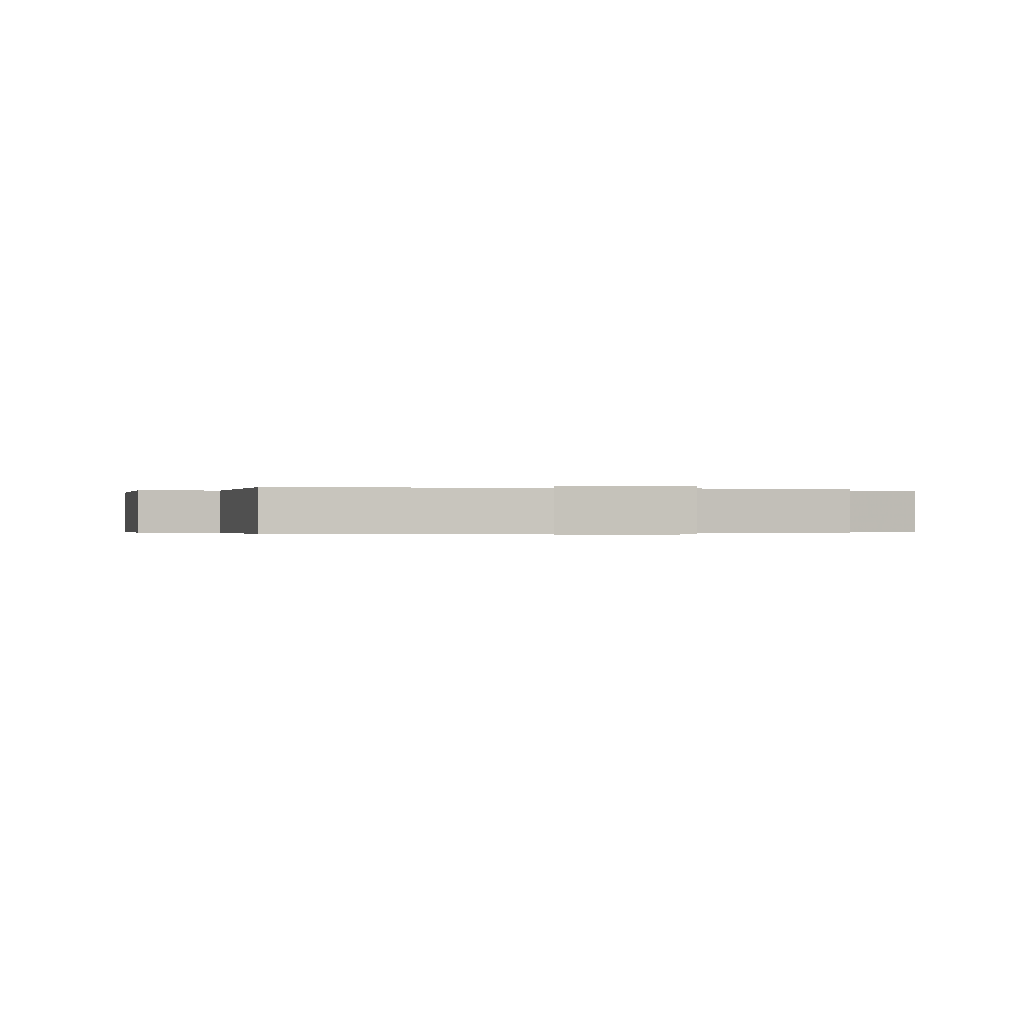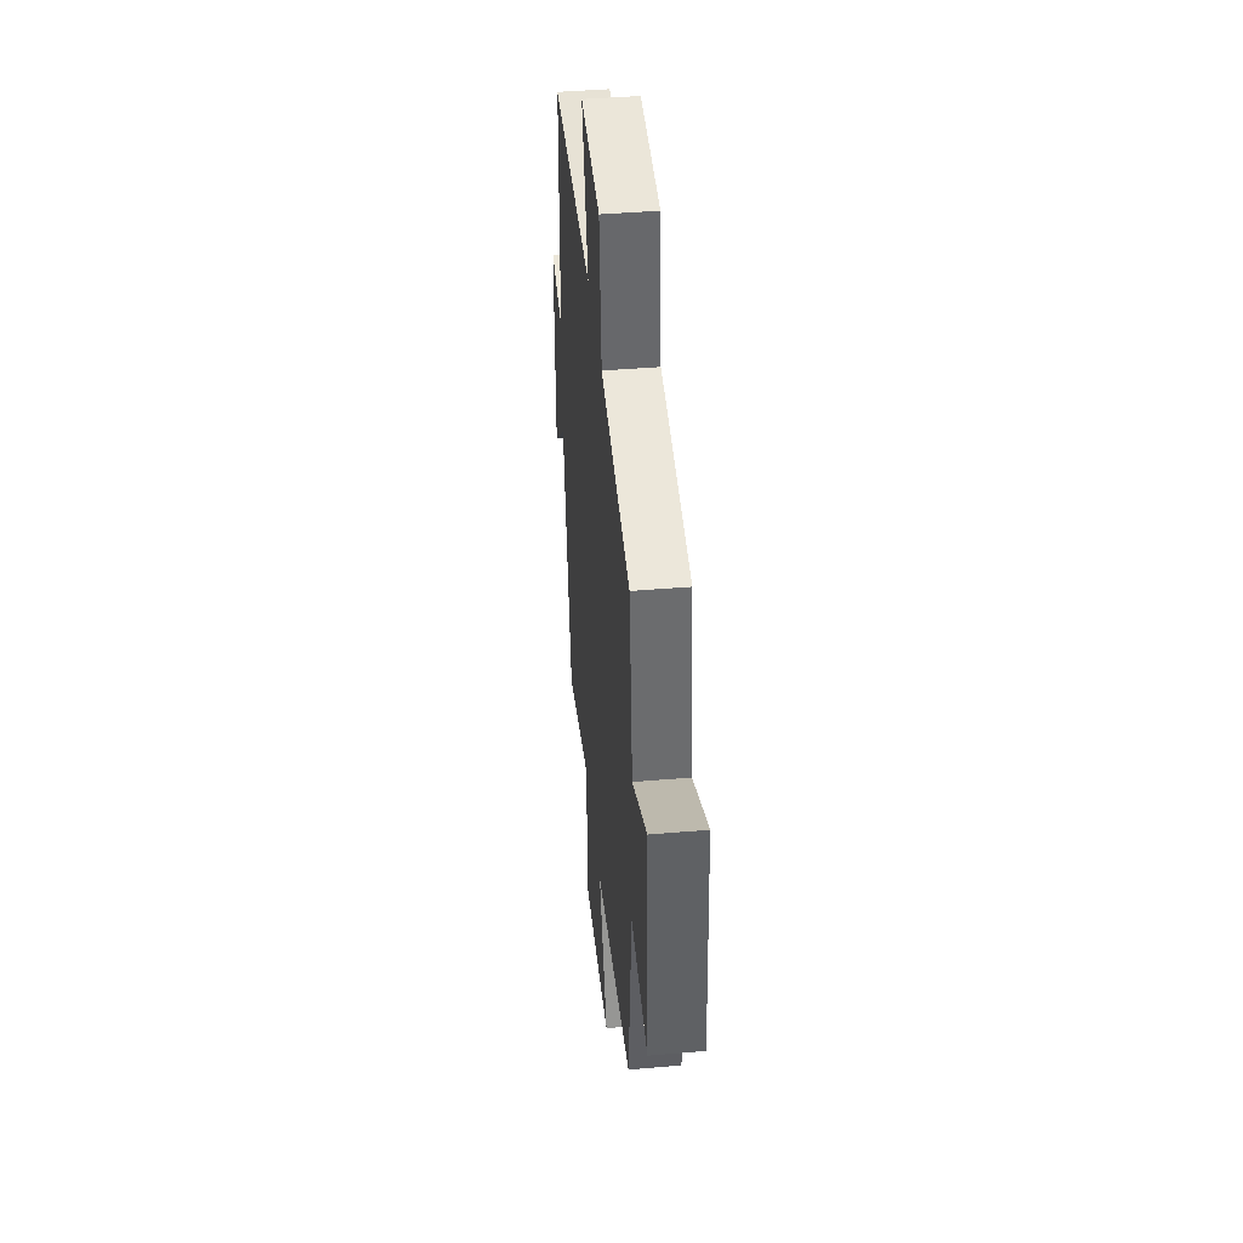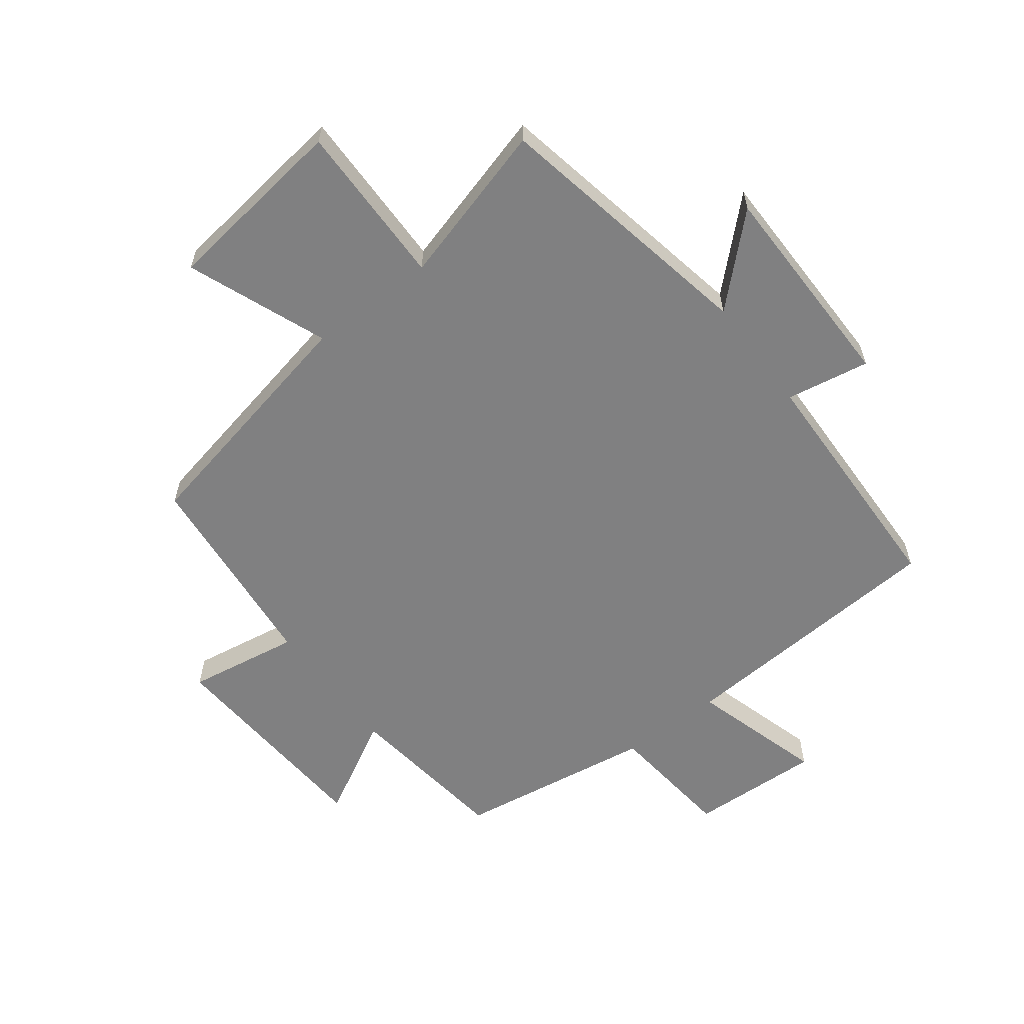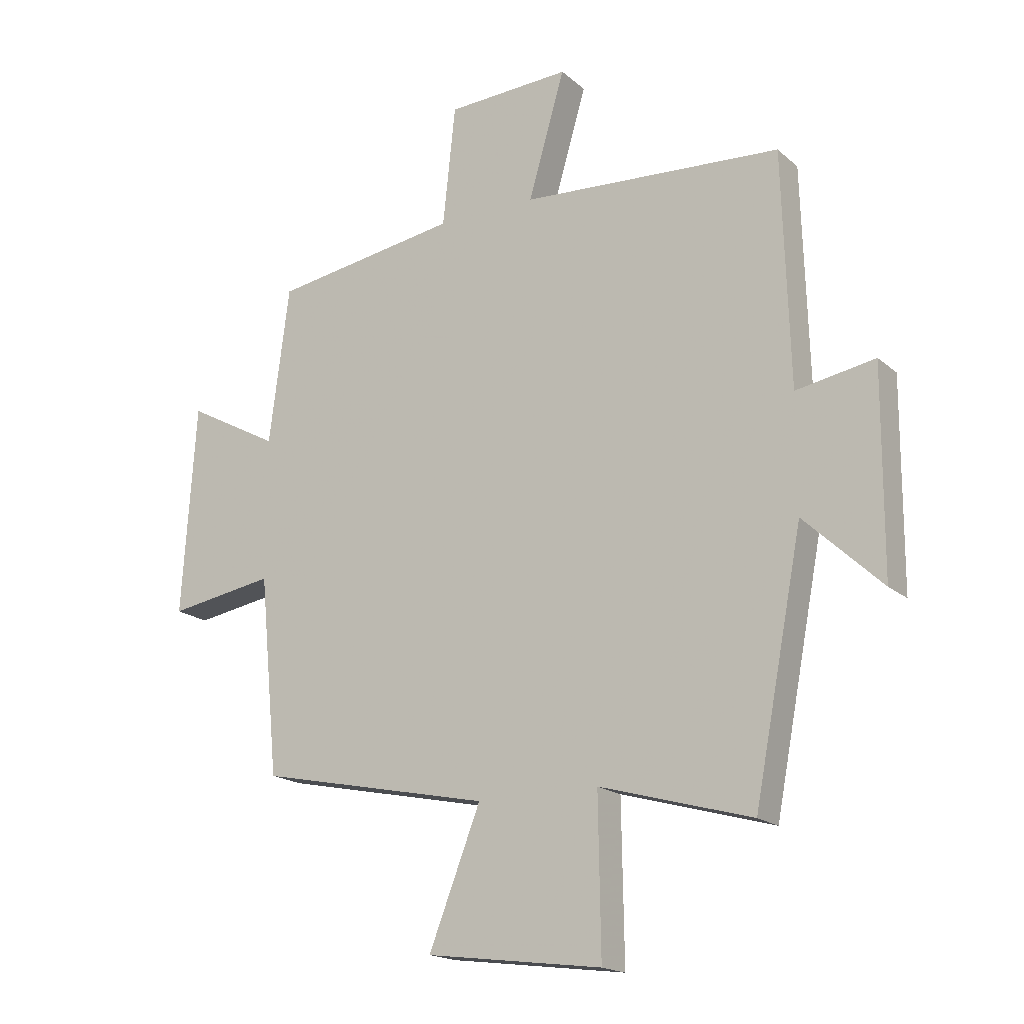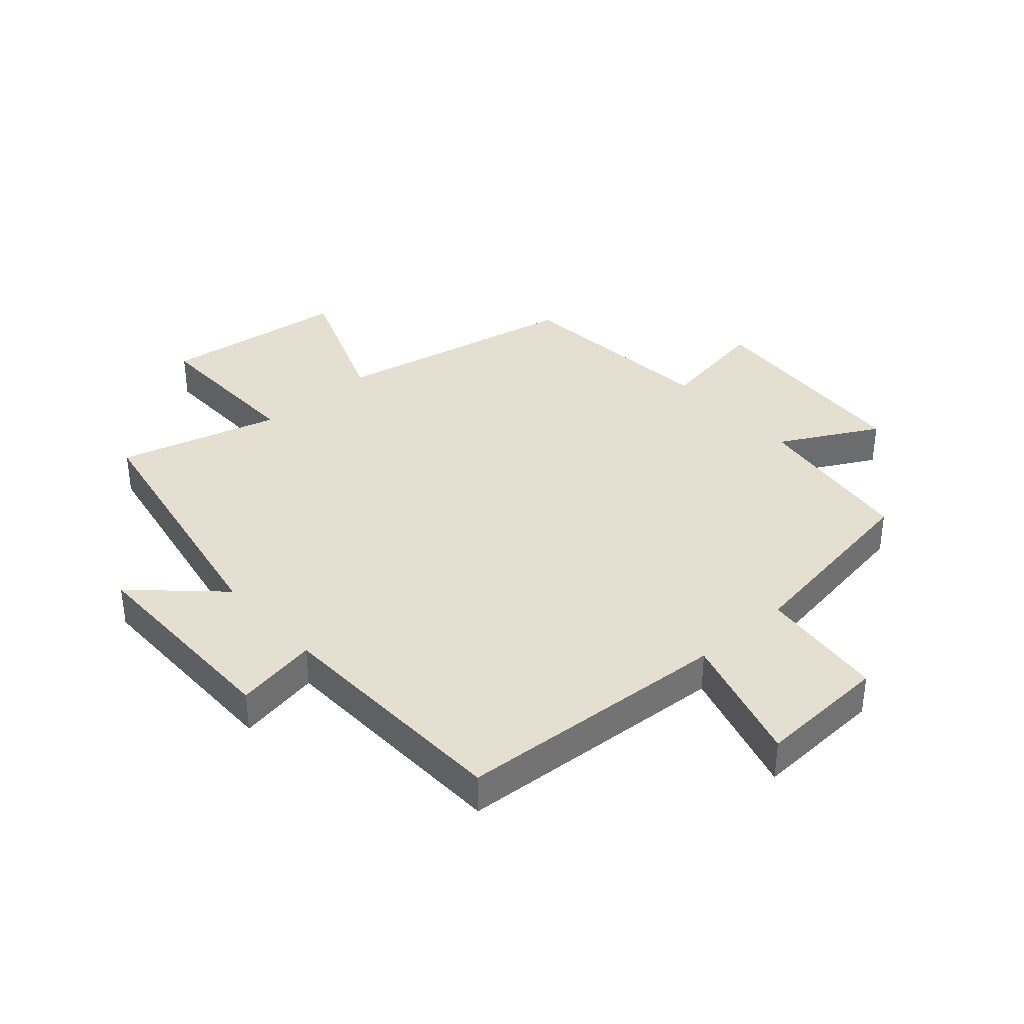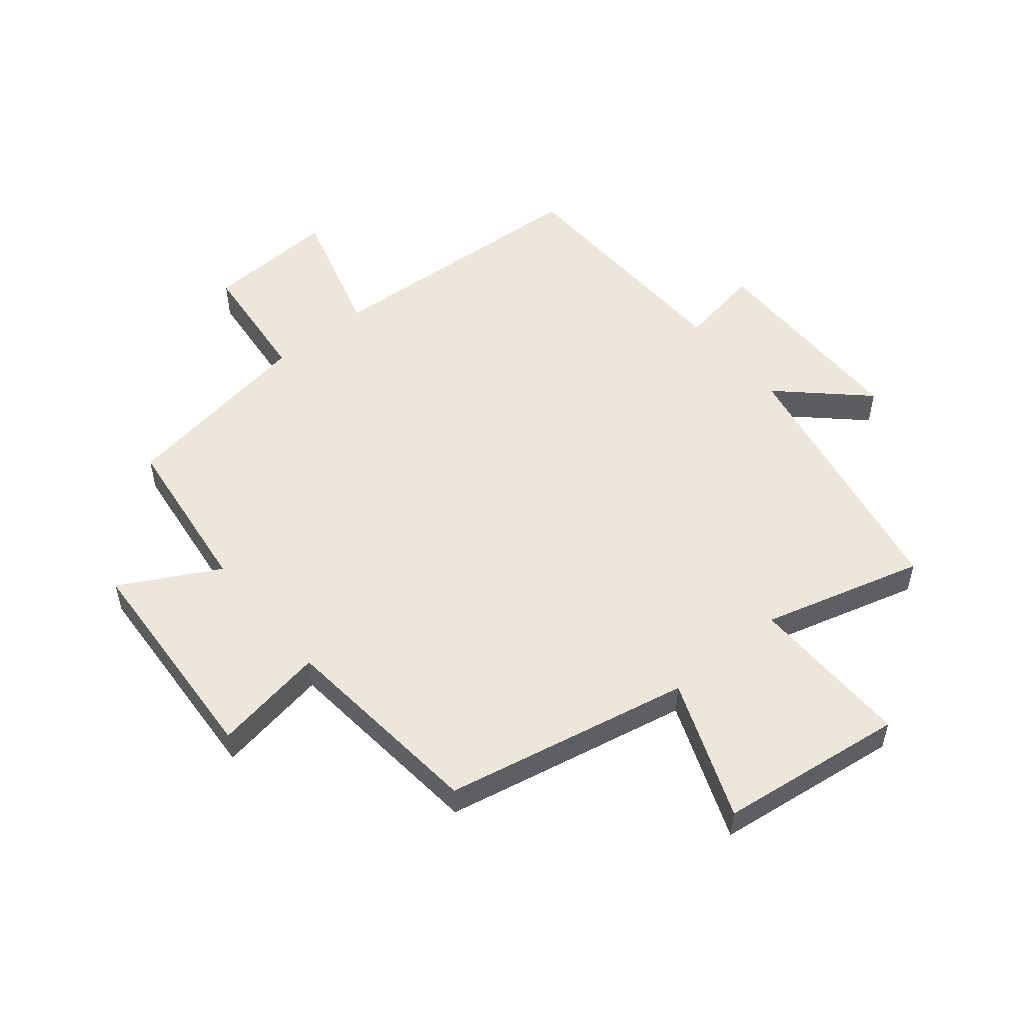
<metadata>
{"format":"obj","ext":"obj","renderer":"f3d","projection":"perspective","resolution":1024,"background":"white","views":[{"elev":-0.2,"azim":-13.9,"up":"+Y"},{"elev":44.1,"azim":84.3,"up":"+Z"},{"elev":-60.1,"azim":-142.8,"up":"+Y"},{"elev":-18.1,"azim":-147.7,"up":"+Z"},{"elev":36.8,"azim":-41.8,"up":"+Y"},{"elev":53.0,"azim":140.3,"up":"+Y"}]}
</metadata>
<code>
v 0.465 0.07 0.45
v 0.5 0.07 0.177
v 0.661 0.07 0.265
v 0.685 0.07 -0.101
v 0.5 0.07 -0.071
v 0.467 0.07 -0.415
v 0.062 0.07 -0.5
v 0.152 0.07 -0.73
v -0.154 0.07 -0.77
v -0.15 0.07 -0.5
v -0.415 0.07 -0.575
v -0.5 0.07 -0.135
v -0.635 0.07 -0.263
v -0.637 0.07 0.089
v -0.5 0.07 0.065
v -0.488 0.07 0.47
v -0.034 0.07 0.5
v -0.098 0.07 0.719
v 0.118 0.07 0.709
v 0.14 0.07 0.5
v 0.465 0 0.45
v 0.5 0 0.177
v 0.661 0 0.265
v 0.685 0 -0.101
v 0.5 0 -0.071
v 0.467 0 -0.415
v 0.062 0 -0.5
v 0.152 0 -0.73
v -0.154 0 -0.77
v -0.15 0 -0.5
v -0.415 0 -0.575
v -0.5 0 -0.135
v -0.635 0 -0.263
v -0.637 0 0.089
v -0.5 0 0.065
v -0.488 0 0.47
v -0.034 0 0.5
v -0.098 0 0.719
v 0.118 0 0.709
v 0.14 0 0.5
f 17 18 19 20
f 20 1 2
f 17 20 2
f 16 17 2
f 15 16 2
f 12 13 14 15
f 12 15 2
f 11 12 2
f 10 11 2
f 7 8 9 10
f 7 10 2
f 6 7 2
f 5 6 2
f 2 3 4 5
f 40 39 38 37
f 22 21 40
f 22 40 37
f 22 37 36
f 22 36 35
f 35 34 33 32
f 22 35 32
f 22 32 31
f 22 31 30
f 30 29 28 27
f 22 30 27
f 22 27 26
f 22 26 25
f 25 24 23 22
f 1 21 22 2
f 2 22 23 3
f 3 23 24 4
f 4 24 25 5
f 5 25 26 6
f 6 26 27 7
f 7 27 28 8
f 8 28 29 9
f 9 29 30 10
f 10 30 31 11
f 11 31 32 12
f 12 32 33 13
f 13 33 34 14
f 14 34 35 15
f 15 35 36 16
f 16 36 37 17
f 17 37 38 18
f 18 38 39 19
f 19 39 40 20
f 20 40 21 1

</code>
